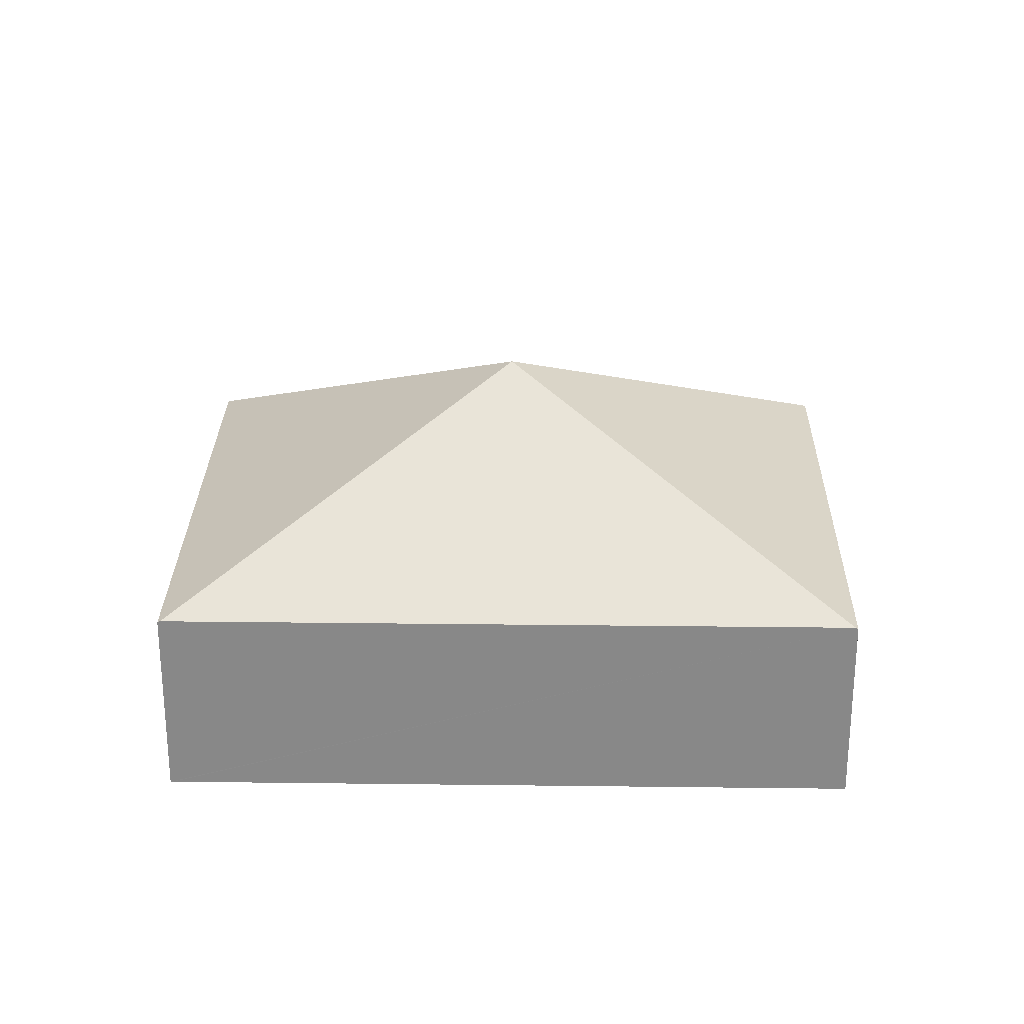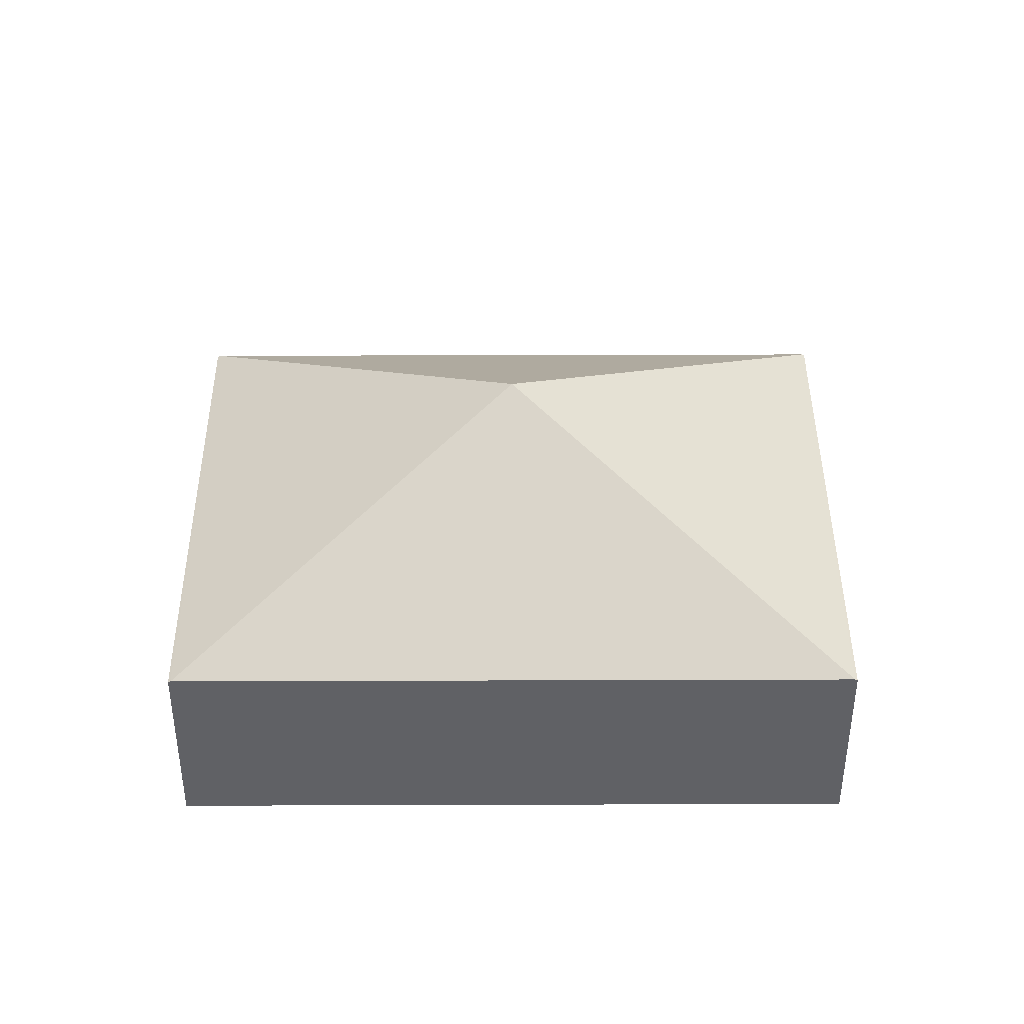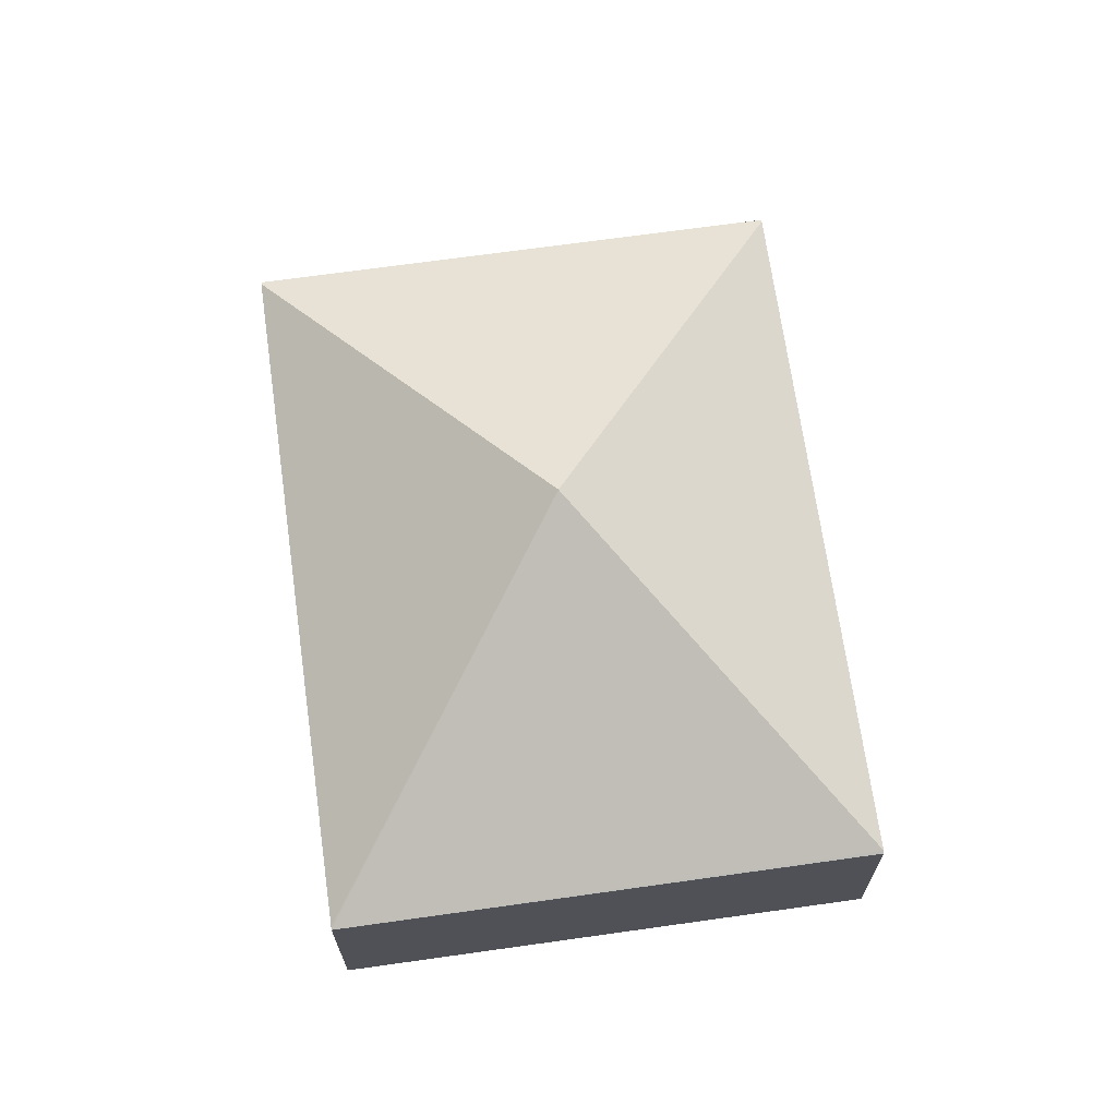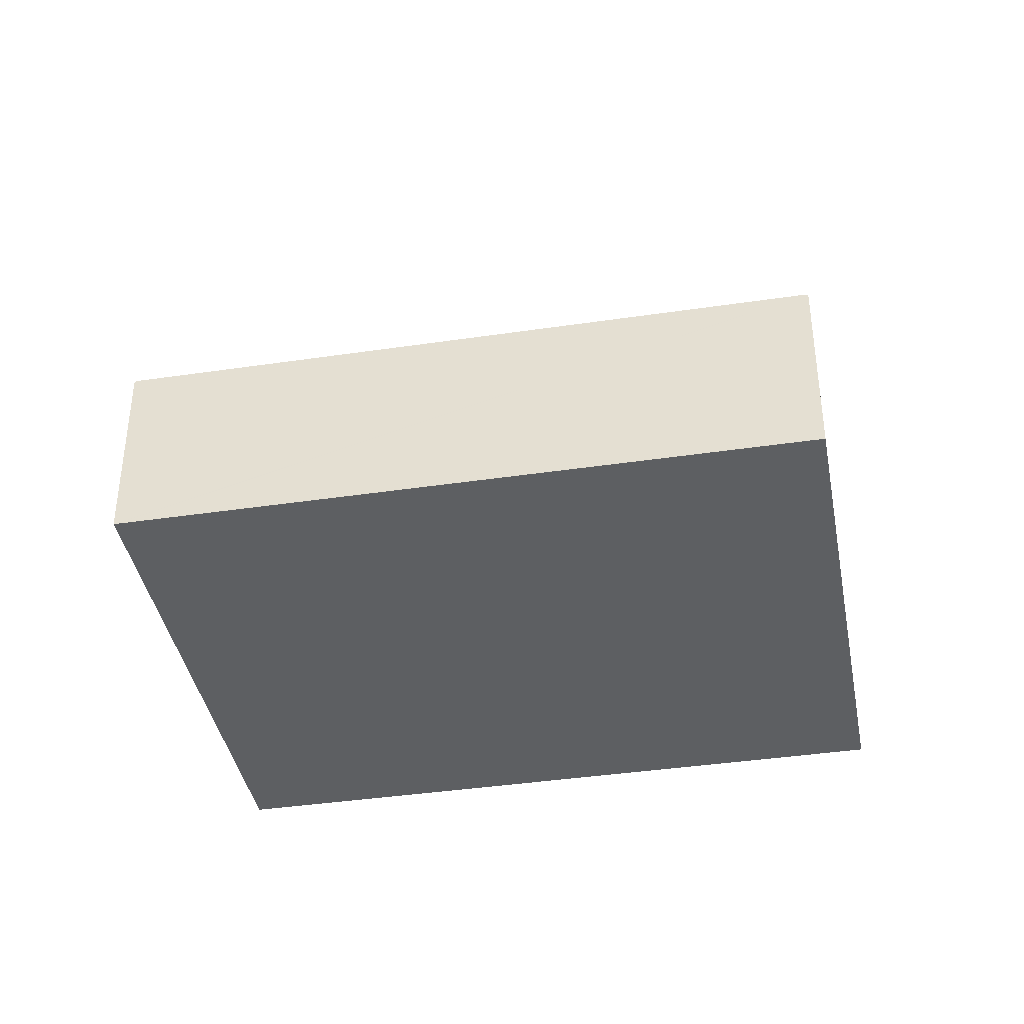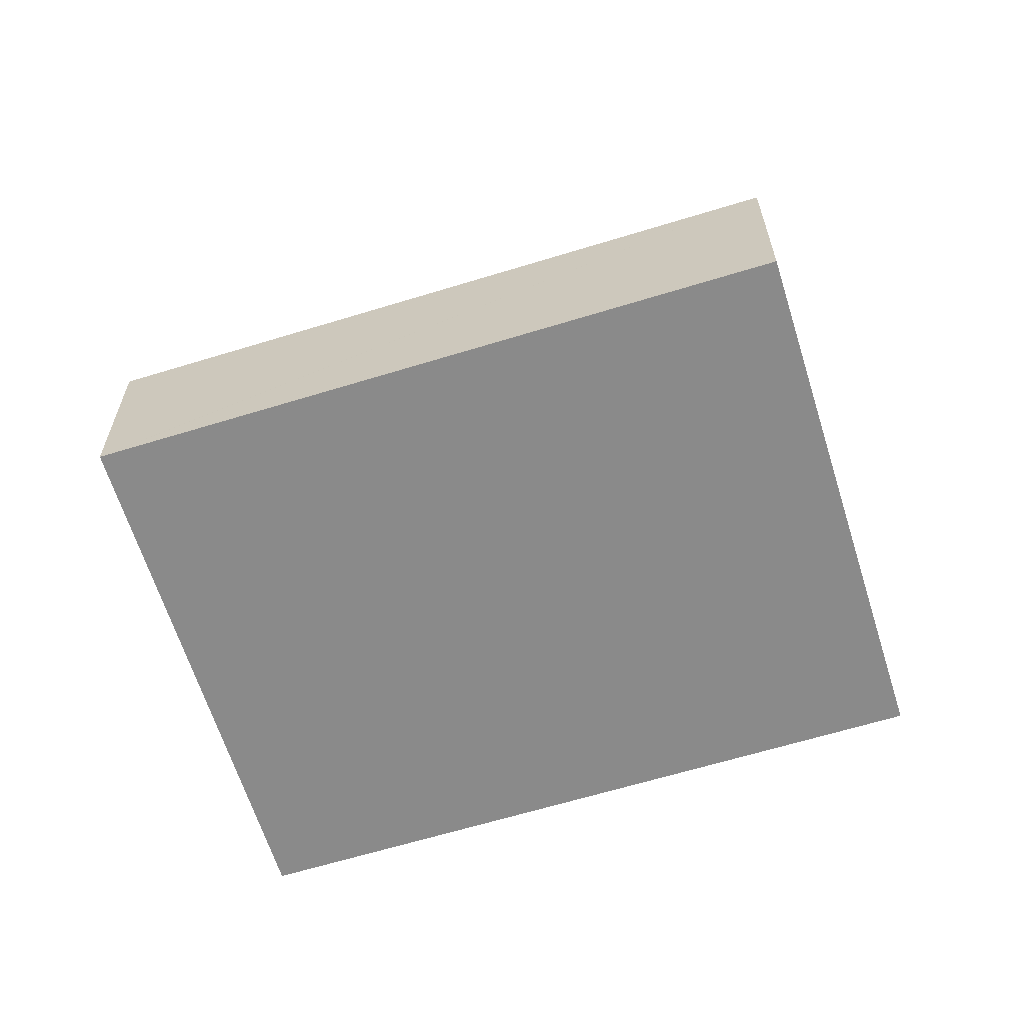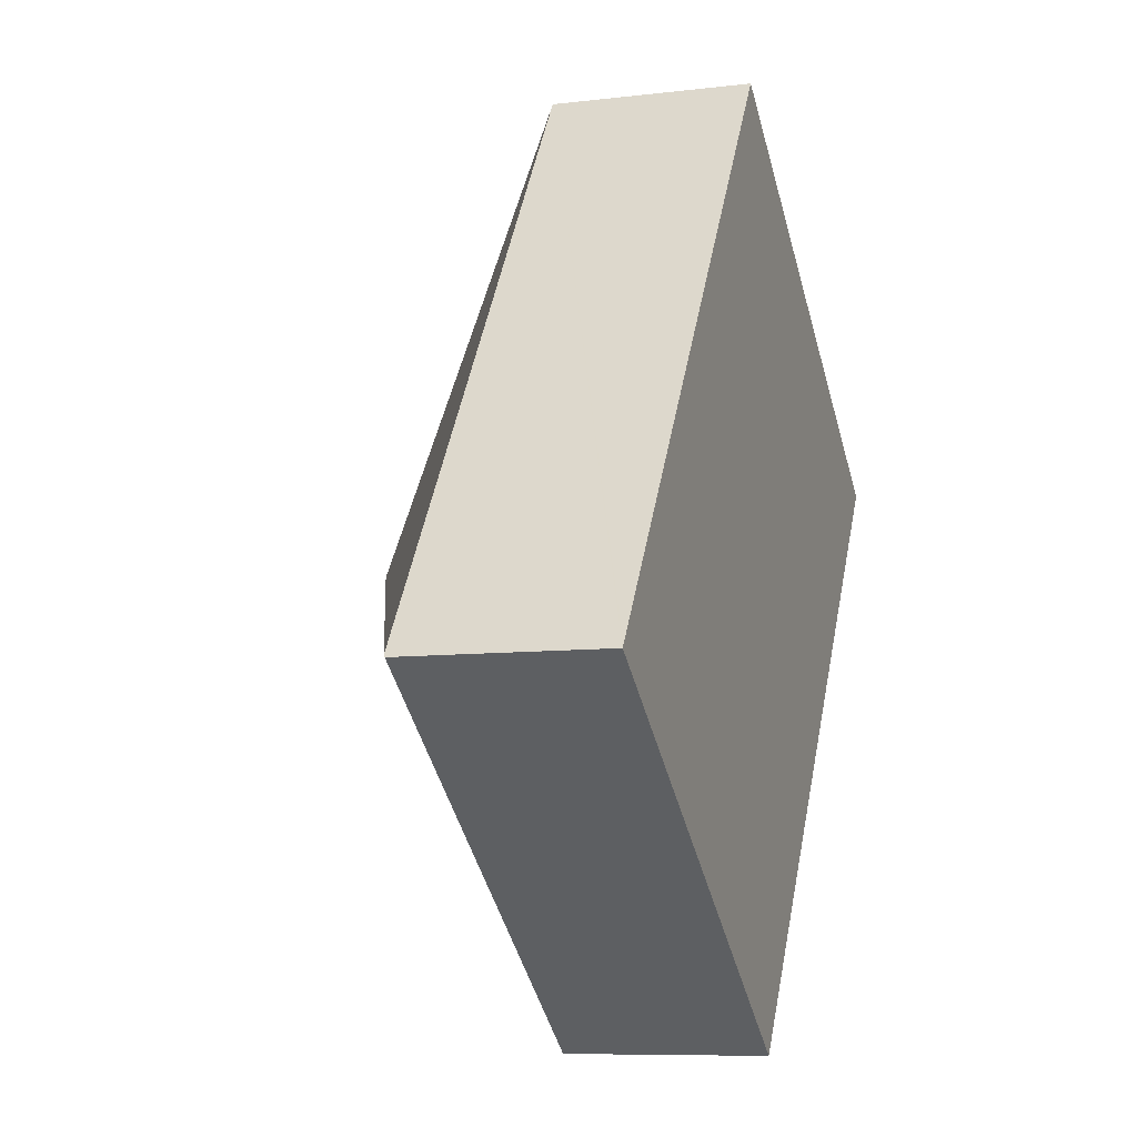
<metadata>
{"format":"obj","ext":"obj","renderer":"f3d","projection":"perspective","resolution":1024,"background":"white","views":[{"elev":27.1,"azim":-53.3,"up":"+Y"},{"elev":41.9,"azim":-54.6,"up":"+Y"},{"elev":68.9,"azim":-152.4,"up":"+Y"},{"elev":-39.6,"azim":-43.9,"up":"+Y"},{"elev":-63.5,"azim":142.9,"up":"+Y"},{"elev":-8.5,"azim":-71.8,"up":"+Z"}]}
</metadata>
<code>
v  0.017 2.188 0.024
v  4.963 2.173 -3.556
v  0 2.173 1.331e-16
v  4.802 4.124 1.46
v  4.98 2.188 -3.532
v  4.624 2.188 6.453
v  9.604 2.173 2.921
v  4.641 2.173 6.477
v  9.587 2.188 2.897
v  4.963 2.177e-16 -3.556
v  0 0 0
v  0.017 -1.47e-18 0.024
v  4.624 -3.951e-16 6.453
v  4.641 -3.966e-16 6.477
v  9.604 -1.789e-16 2.921
v  9.587 -1.774e-16 2.897
v  4.98 2.163e-16 -3.532
g defaultobject
f 1 2 3
f 2 1 4
f 2 4 5
f 1 6 4
f 7 6 8
f 6 7 4
f 4 7 9
f 9 5 4
f 10 3 2
f 3 10 11
f 11 1 3
f 1 11 6
f 6 11 12
f 6 12 13
f 6 13 8
f 8 13 14
f 14 7 8
f 7 14 15
f 15 9 7
f 9 15 5
f 5 15 16
f 5 16 17
f 5 17 2
f 2 17 10
f 13 15 14
f 15 13 12
f 15 12 16
f 16 12 17
f 17 12 11
f 17 11 10

</code>
